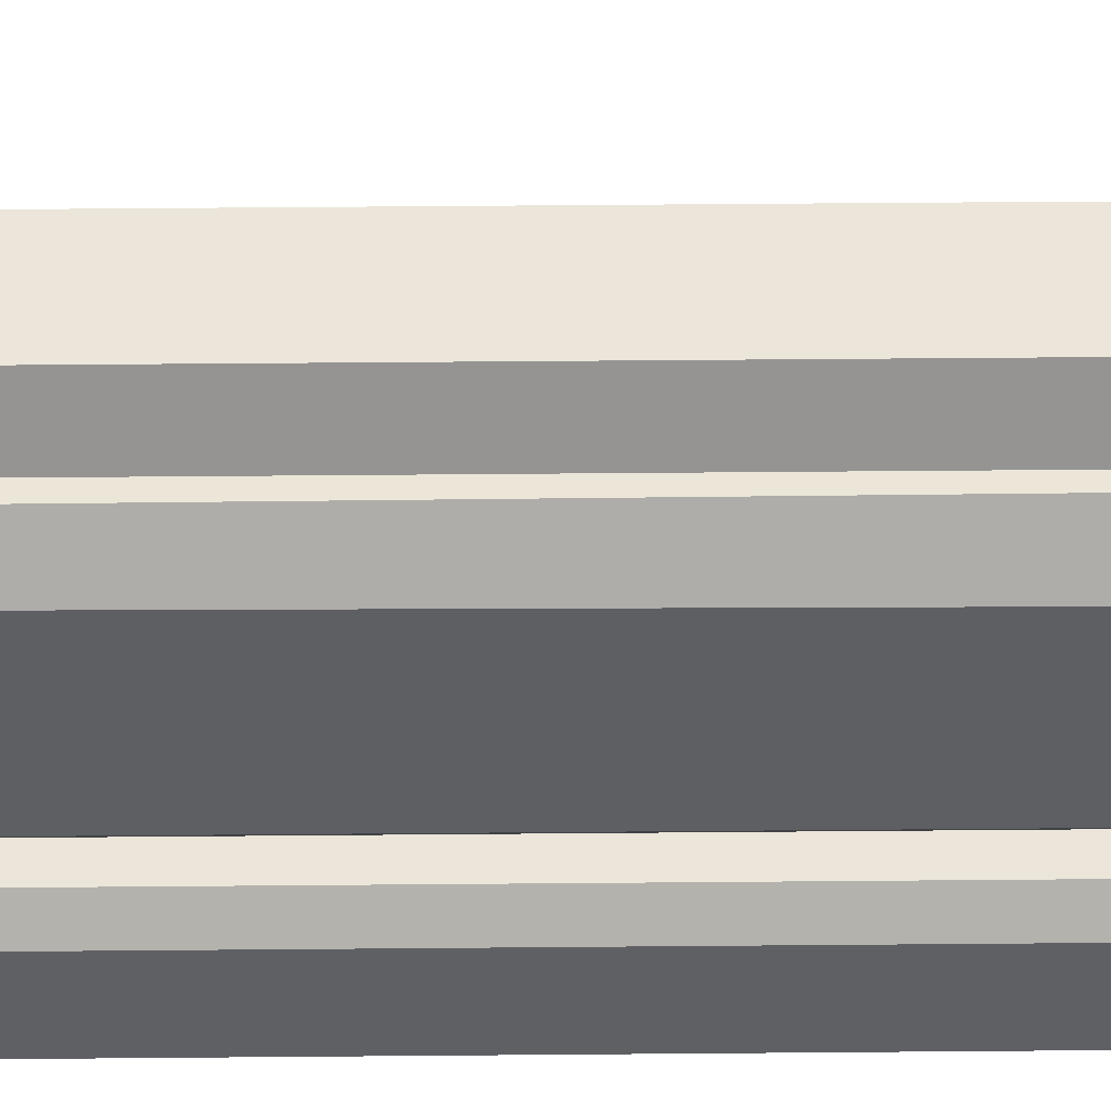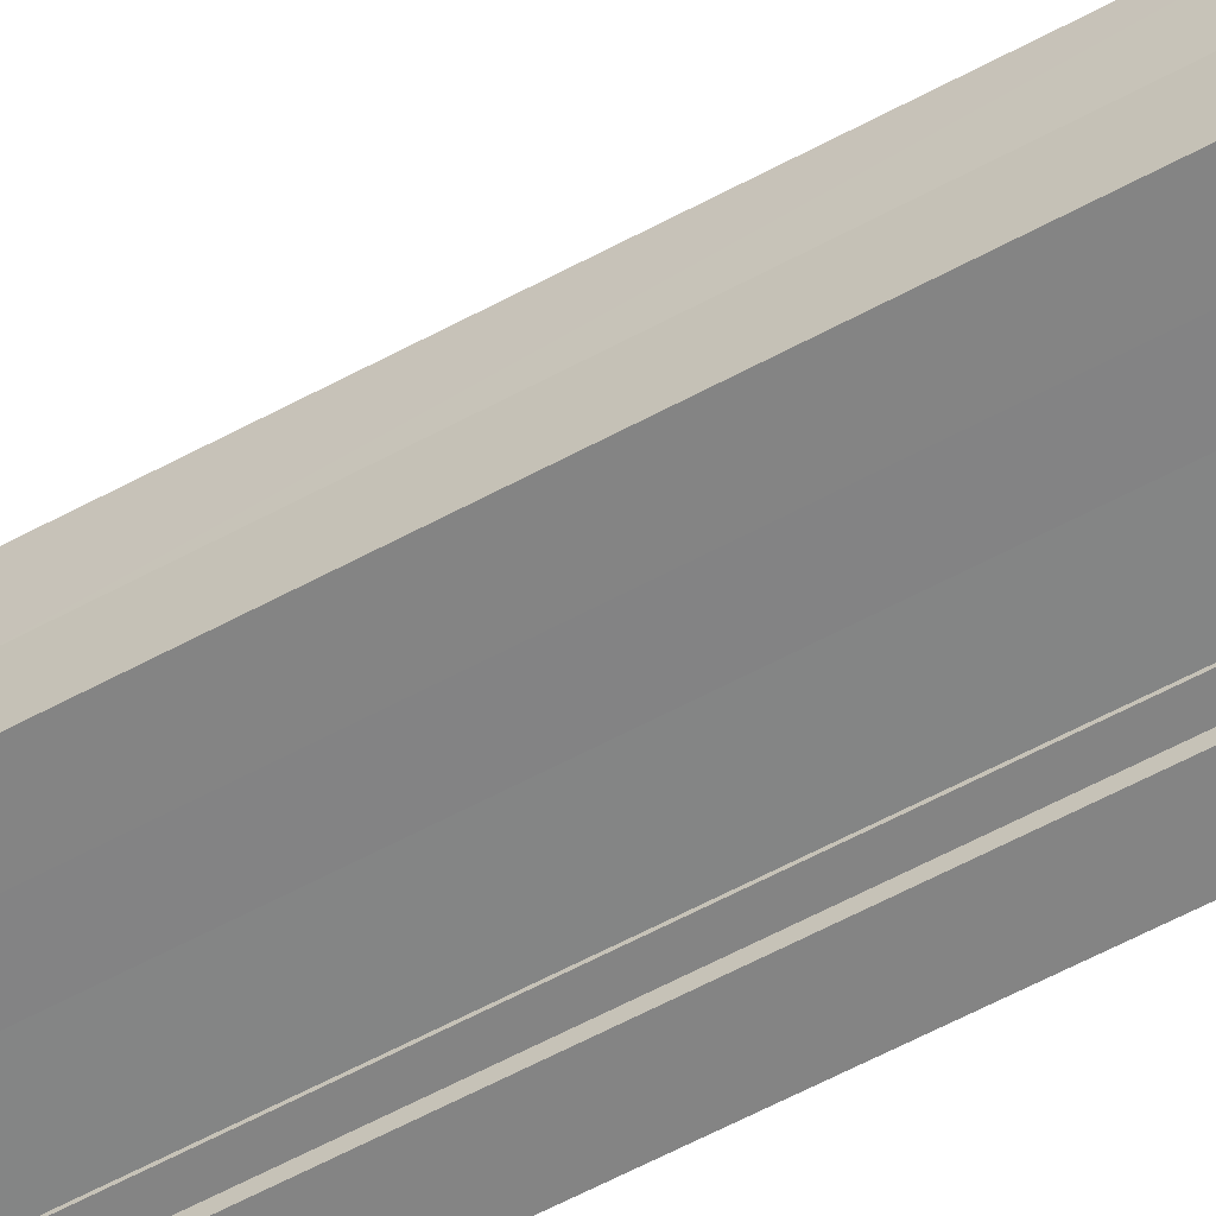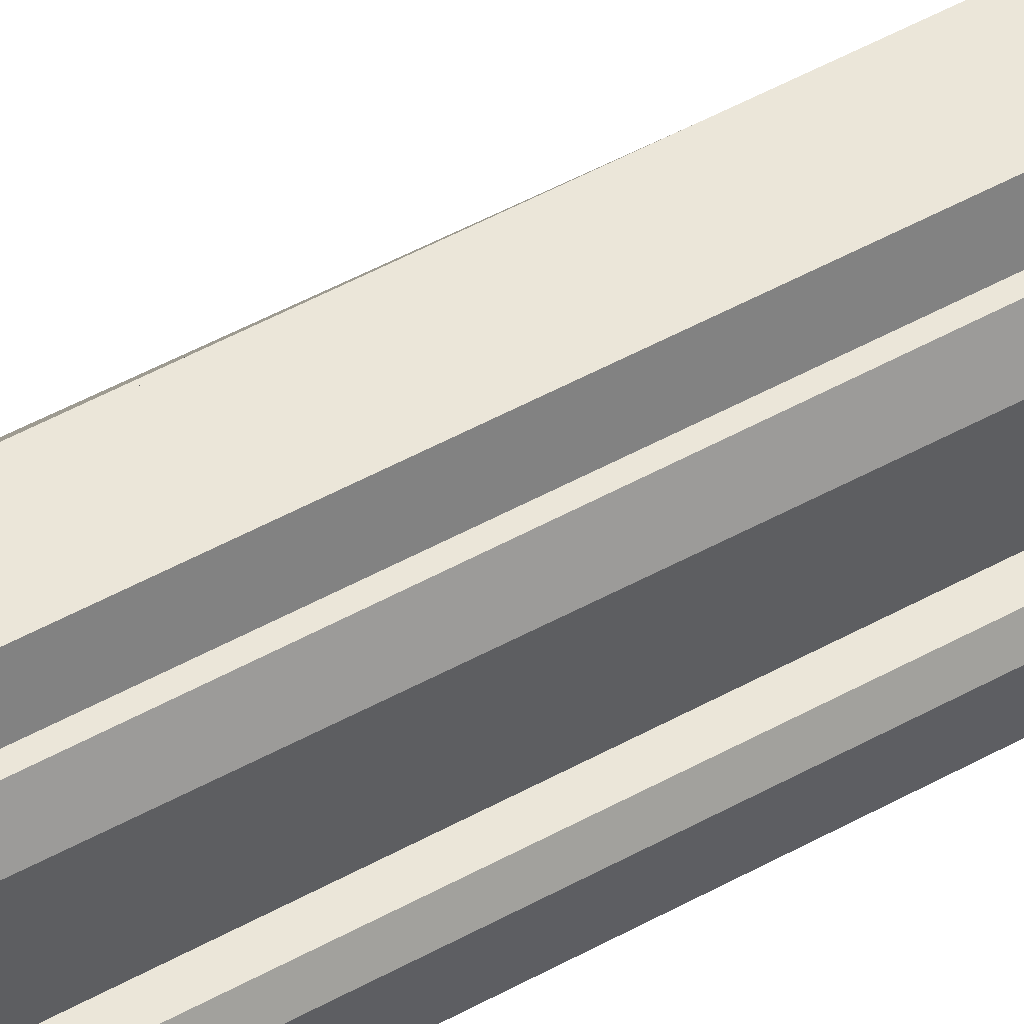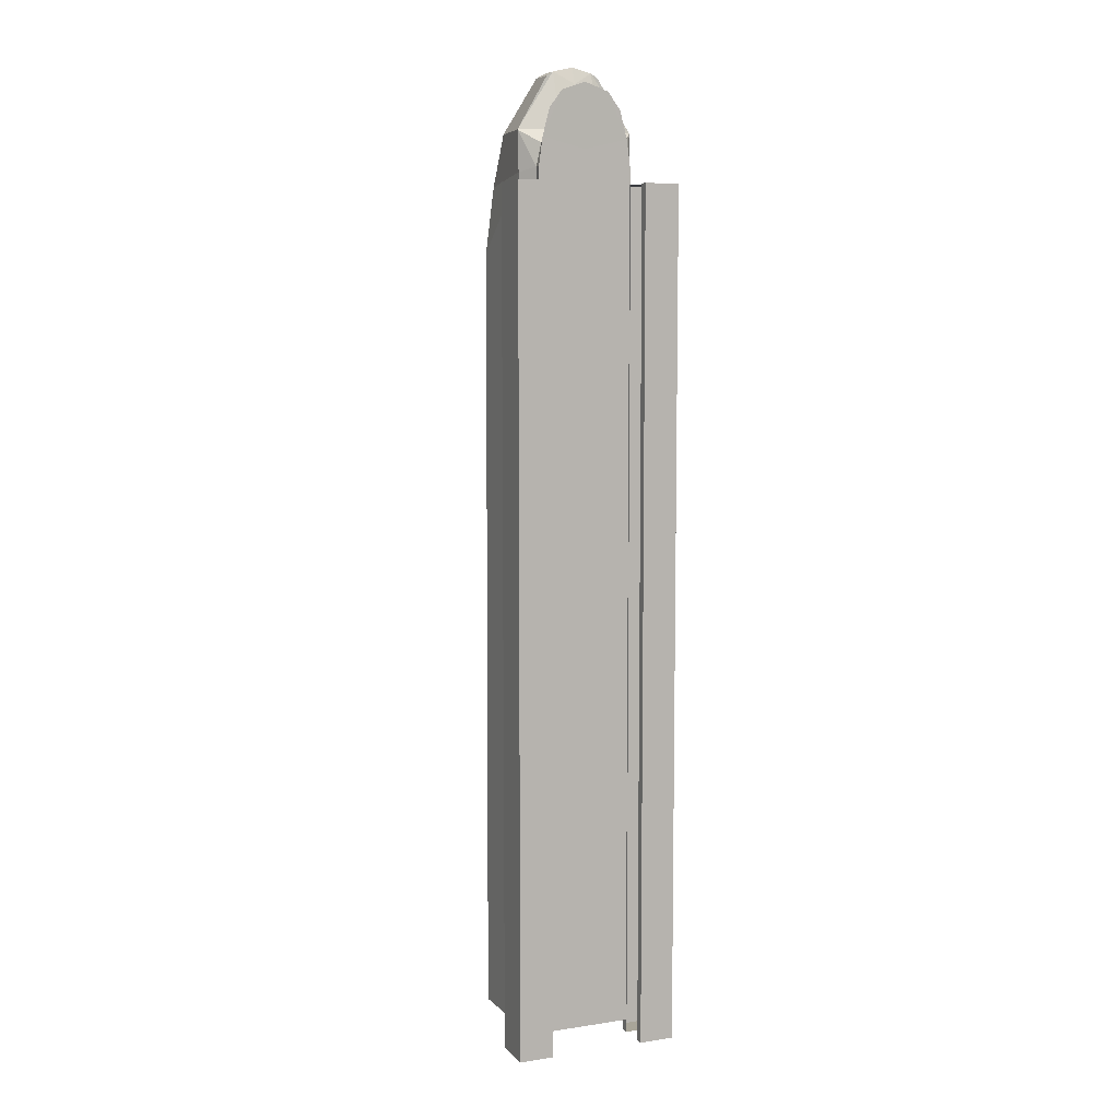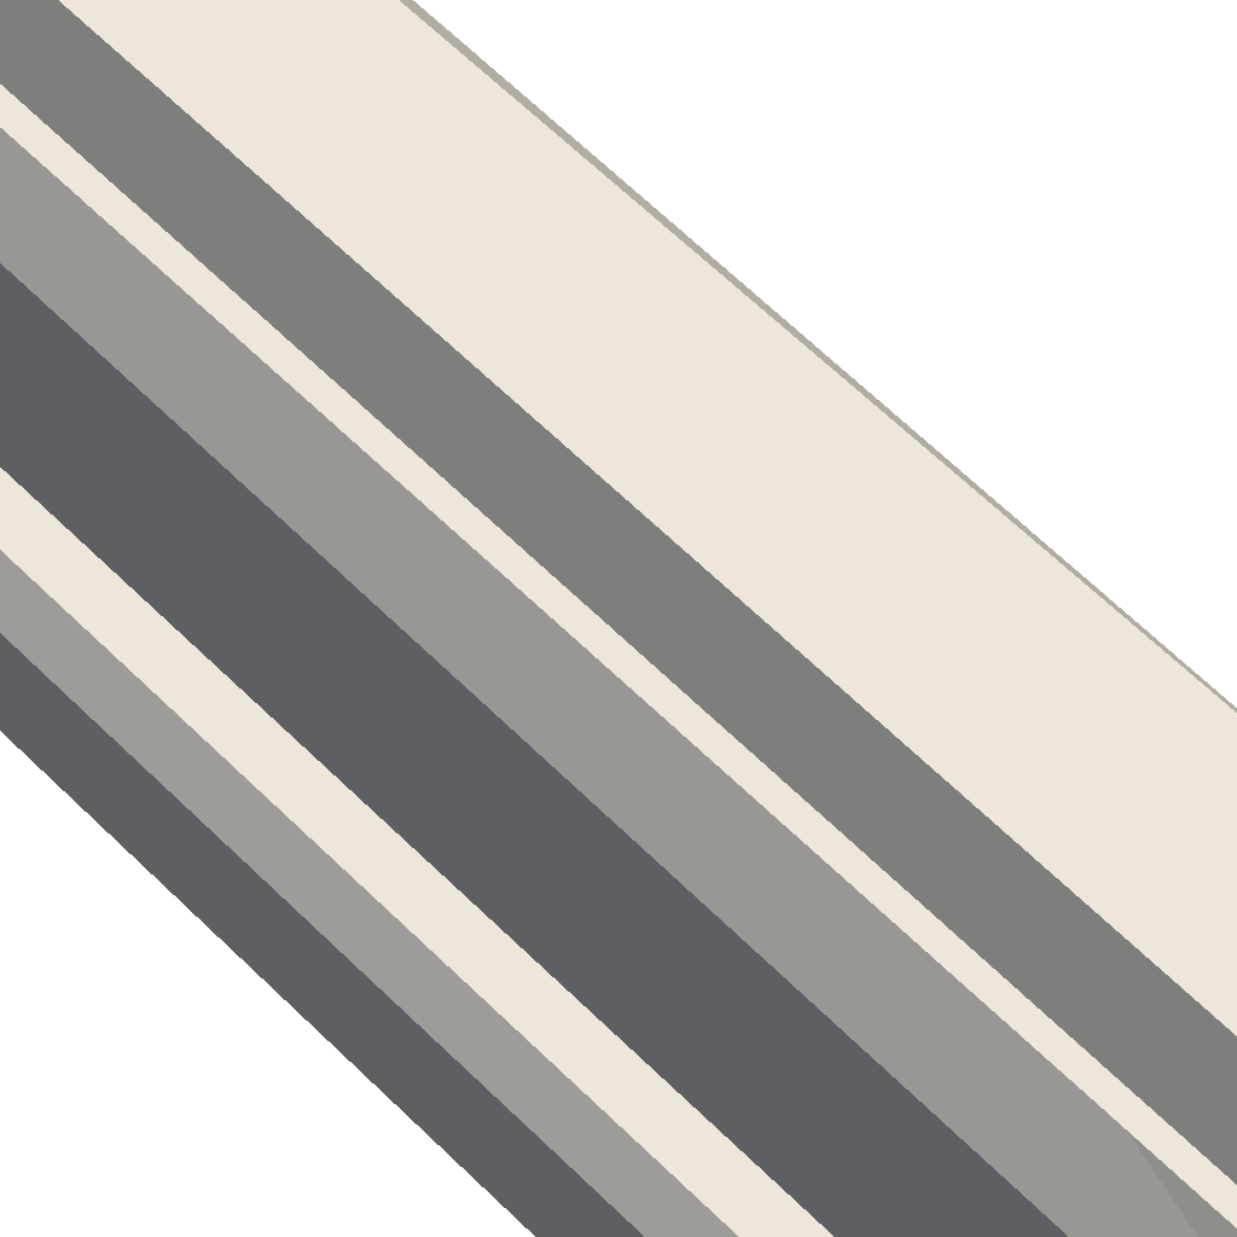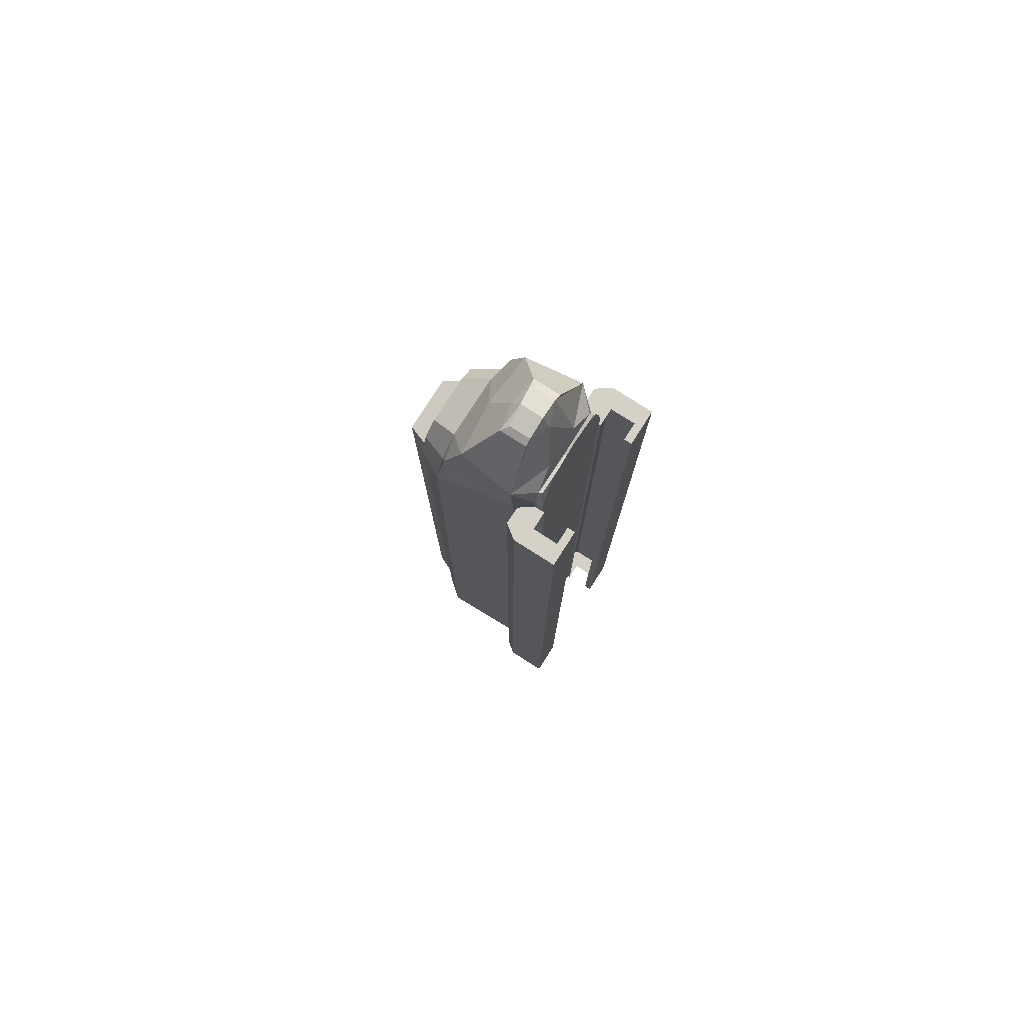
<metadata>
{"format":"obj","ext":"obj","renderer":"f3d","projection":"perspective","resolution":1024,"background":"white","views":[{"elev":46.7,"azim":-90.6,"up":"+Y"},{"elev":-61.4,"azim":-61.3,"up":"+Y"},{"elev":57.2,"azim":-119.1,"up":"+Y"},{"elev":7.4,"azim":-23.1,"up":"+Z"},{"elev":52.4,"azim":-41.7,"up":"+Y"},{"elev":78.7,"azim":-57.5,"up":"+Z"}]}
</metadata>
<code>
o Cube
v 0.4616 0.456 -0.7956
v 0.4616 0.456 -7.464
v 0.4777 1.14 -7.464
v 0.3616 1.305 -2.14
v 0.3616 1.284 -7.464
v 0.4777 1.103 -1.379
v 0.3616 1.305 -1.407
v 0.1563 0.5169 -0.03824
v 0.1563 0.6748 -0.03824
v 0.4043 0.9084 -0.4803
v 0.4616 0.4758 -0.4803
v 0.3692 0.3328 -0.7594
v 0.1591 0.3596 -0.4746
v 0.3284 0.3328 -0.5836
v 0.3741 0.2683 -0.7594
v 0.3447 0.2683 -0.5429
v 0.3276 0.3039 -0.5429
v 0.2877 0.2683 -0.3309
v 0.1897 0.2683 -0.1973
v 0.3029 1.305 -1.529
v 0.2105 1.514 -1.676
v 0.3029 1.305 -7.448
v 0.2105 1.514 -7.448
v 0.3741 0.2683 -7.464
v 0.2081 0.7193 -0.0709
v 0.2081 0.5139 -0.0709
v 0.2389 1.087 -0.879
v 0.1808 1.305 -1.116
v 0.4361 1.041 -0.8739
v 0.3895 1.095 -1.081
v 0.3025 1.305 -1.213
v 0.3692 0.3328 -7.464
v 0.4444 0.4324 -0.88
v 0.4444 0.4324 -7.561
v 0.3692 0.3292 -0.88
v 0.3741 2e-06 -0.88
v 0.3741 2e-06 -7.561
v 0.3692 0.3292 -7.561
v 0.5736 0.4324 -0.88
v 0.5736 0.4324 -7.561
v 0.6494 0.3292 -0.88
v 0.6494 2e-06 -0.88
v 0.6494 2e-06 -7.561
v 0.6494 0.3292 -7.561
v 0.3703 0.2537 -0.88
v 0.3703 0.2537 -7.561
v 0.3732 0.05937 -0.88
v 0.3732 0.05937 -7.561
v 0.5098 0.2537 -0.88
v 0.5098 0.2537 -7.561
v 0.5113 0.05937 -7.561
v 0.5113 0.05937 -0.88
v -0.4616 0.456 -0.7956
v -0.4616 0.456 -7.464
v -0.4777 1.14 -7.464
v -0.3616 1.305 -2.14
v 0 1.305 -2.14
v -0.3616 1.284 -7.464
v 0 1.284 -7.464
v 0 0.4363 -5.442
v -0.4777 1.103 -1.379
v 0 1.087 -0.879
v -0.3616 1.305 -1.407
v 0 1.305 -1.116
v -0.1563 0.5169 -0.03824
v -0.1563 0.6748 -0.03824
v 0 0.5169 -0.001356
v 0 0.6917 -0.001356
v -0.4043 0.9084 -0.4803
v -0.4616 0.4758 -0.4803
v 0 0.9449 -0.4803
v 0 0.4617 -0.1296
v -0.3692 0.3328 -0.7594
v 0 0.2714 -0.7594
v -0.1591 0.3596 -0.4746
v 0 0.3596 -0.4746
v -0.3284 0.3328 -0.5836
v 0 0.3328 -0.6238
v -0.3741 0.2683 -0.7594
v -0.3447 0.2683 -0.5429
v 0 0.2714 -0.6238
v -0.3276 0.3039 -0.5429
v 0 0.3039 -0.6238
v -0.2877 0.2683 -0.3309
v 0 0.2683 -0.1325
v -0.1897 0.2683 -0.1973
v -0.3029 1.305 -1.529
v 0 1.305 -1.529
v -0.2105 1.514 -1.676
v 0 1.514 -1.676
v -0.3029 1.305 -7.448
v 0 1.305 -7.448
v 0 1.514 -7.448
v -0.2105 1.514 -7.448
v 0 0.4363 -6.809
v 0 0.2683 -7.464
v -0.3741 0.2683 -7.464
v -0.2081 0.7193 -0.0709
v -0.2081 0.5139 -0.0709
v -0.2389 1.087 -0.879
v -0.1808 1.305 -1.116
v -0.4361 1.041 -0.8739
v -0.3895 1.095 -1.081
v -0.3025 1.305 -1.213
v 0 0.763 -0.1244
v -0.3692 0.3328 -7.464
v -0.4444 0.4324 -0.88
v -0.4444 0.4324 -7.561
v -0.3692 0.3292 -0.88
v -0.3741 2e-06 -0.88
v -0.3741 2e-06 -7.561
v -0.3692 0.3292 -7.561
v -0.5736 0.4324 -0.88
v -0.5736 0.4324 -7.561
v -0.6494 0.3292 -0.88
v -0.6494 2e-06 -0.88
v -0.6494 2e-06 -7.561
v -0.6494 0.3292 -7.561
v -0.3703 0.2537 -0.88
v -0.3703 0.2537 -7.561
v -0.3732 0.05937 -0.88
v -0.3732 0.05937 -7.561
v -0.5098 0.2537 -0.88
v -0.5098 0.2537 -7.561
v -0.5113 0.05937 -7.561
v -0.5113 0.05937 -0.88
f 4 7 6
f 3 59 5
f 59 3 2
f 57 64 28
f 57 4 5 59
f 6 1 2
f 6 3 5 4
f 32 12 15 24
f 26 25 9 8
f 30 6 7 31
f 71 105 25
f 25 68 9
f 6 30 29
f 76 13 72
f 1 29 10 11
f 8 67 72
f 1 11 12
f 15 17 16
f 11 8 13
f 11 14 12
f 74 15 16 81
f 14 11 13
f 78 14 13 76
f 14 78 83 17
f 12 14 15
f 17 83 19
f 16 18 19
f 16 17 18
f 81 16 19
f 18 17 19
f 19 83 85
f 19 85 81
f 21 23 93 90
f 88 20 21 90
f 22 92 93 23
f 15 74 96 24
f 2 60 95
f 96 32 24
f 13 8 72
f 105 68 25
f 11 10 25 26
f 11 26 8
f 62 27 28 64
f 29 1 6
f 29 27 10
f 27 30 31 28
f 29 30 27
f 28 31 57
f 31 7 57
f 7 4 57
f 10 27 71
f 71 27 62
f 10 71 25
f 8 9 68 67
f 20 22 23 21
f 2 1 12 32
f 59 2 32 96
f 3 6 2
f 17 15 14
f 48 37 36 47
f 34 38 35 33
f 40 39 41 44
f 36 37 43 42
f 50 34 44
f 34 40 44
f 34 33 39 40
f 33 41 39
f 52 36 42
f 33 49 41
f 51 50 44
f 38 46 45 35
f 37 51 43
f 49 52 42 41
f 44 41 42 43
f 37 48 51
f 35 45 49 33
f 47 36 52
f 46 38 50
f 38 34 50
f 43 51 44
f 56 61 63
f 55 58 59
f 59 54 55
f 57 101 64
f 57 59 58 56
f 61 54 53
f 61 56 58 55
f 106 97 79 73
f 99 65 66 98
f 103 104 63 61
f 71 98 105
f 98 66 68
f 61 102 103
f 76 72 75
f 53 70 69 102
f 65 72 67
f 53 73 70
f 79 80 82
f 70 75 65
f 70 73 77
f 74 81 80 79
f 77 75 70
f 78 76 75 77
f 77 82 83 78
f 73 79 77
f 82 86 83
f 80 86 84
f 80 84 82
f 81 86 80
f 84 86 82
f 86 85 83
f 86 81 85
f 89 90 93 94
f 88 90 89 87
f 91 94 93 92
f 79 97 96 74
f 54 95 60
f 96 97 106
f 75 72 65
f 105 98 68
f 70 99 98 69
f 70 65 99
f 62 64 101 100
f 102 61 53
f 102 69 100
f 100 101 104 103
f 102 100 103
f 101 57 104
f 104 57 63
f 63 57 56
f 69 71 100
f 71 62 100
f 69 98 71
f 65 67 68 66
f 87 89 94 91
f 54 106 73 53
f 59 96 106 54
f 55 54 61
f 82 77 79
f 122 121 110 111
f 108 107 109 112
f 114 118 115 113
f 110 116 117 111
f 124 118 108
f 108 118 114
f 108 114 113 107
f 107 113 115
f 126 116 110
f 107 115 123
f 125 118 124
f 112 109 119 120
f 111 117 125
f 123 115 116 126
f 118 117 116 115
f 111 125 122
f 109 107 123 119
f 121 126 110
f 120 124 112
f 112 124 108
f 117 118 125

</code>
